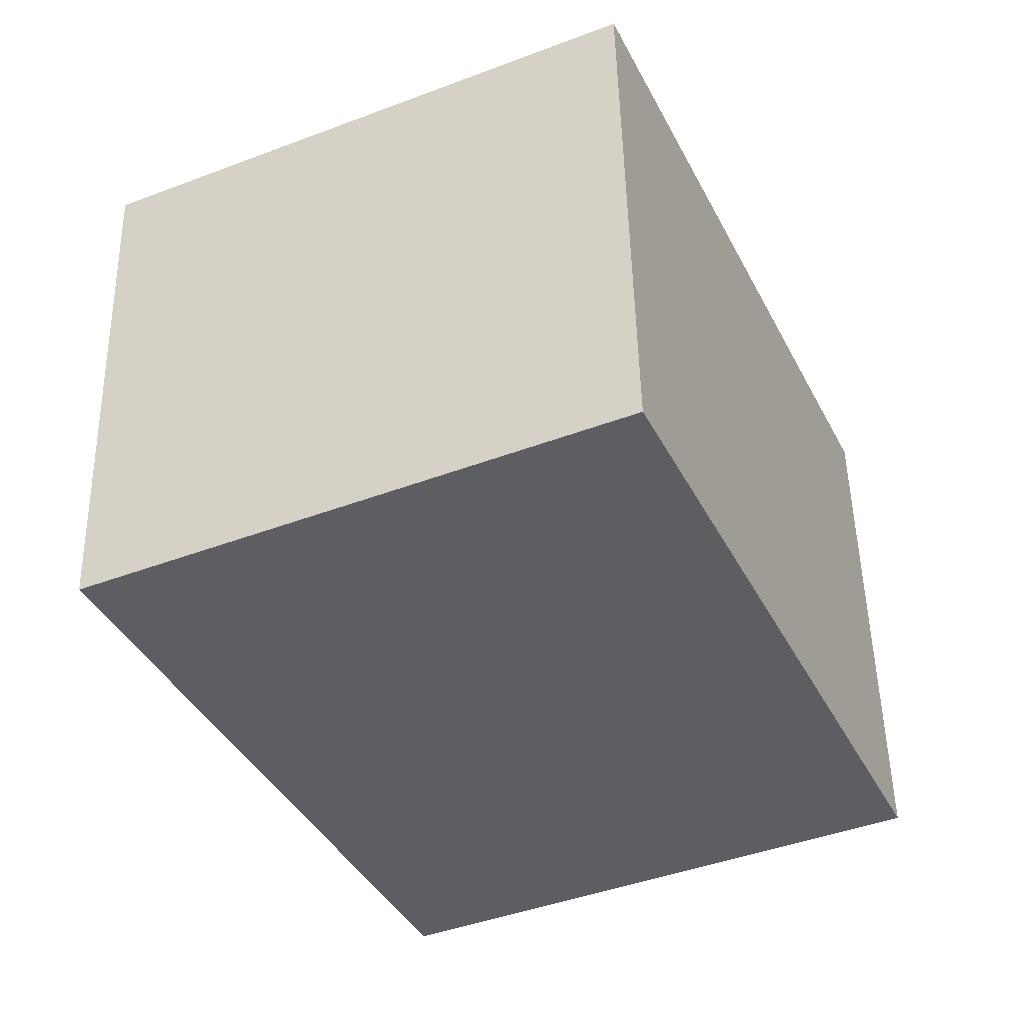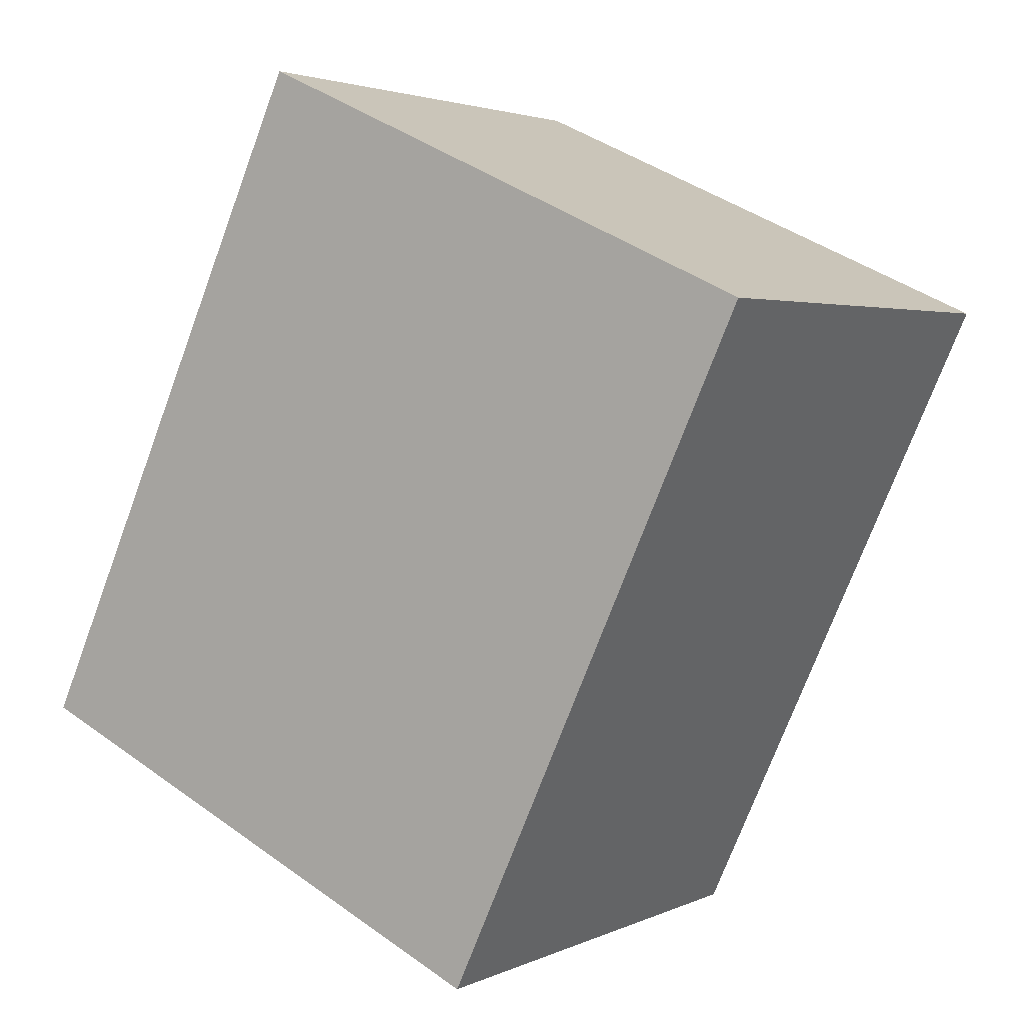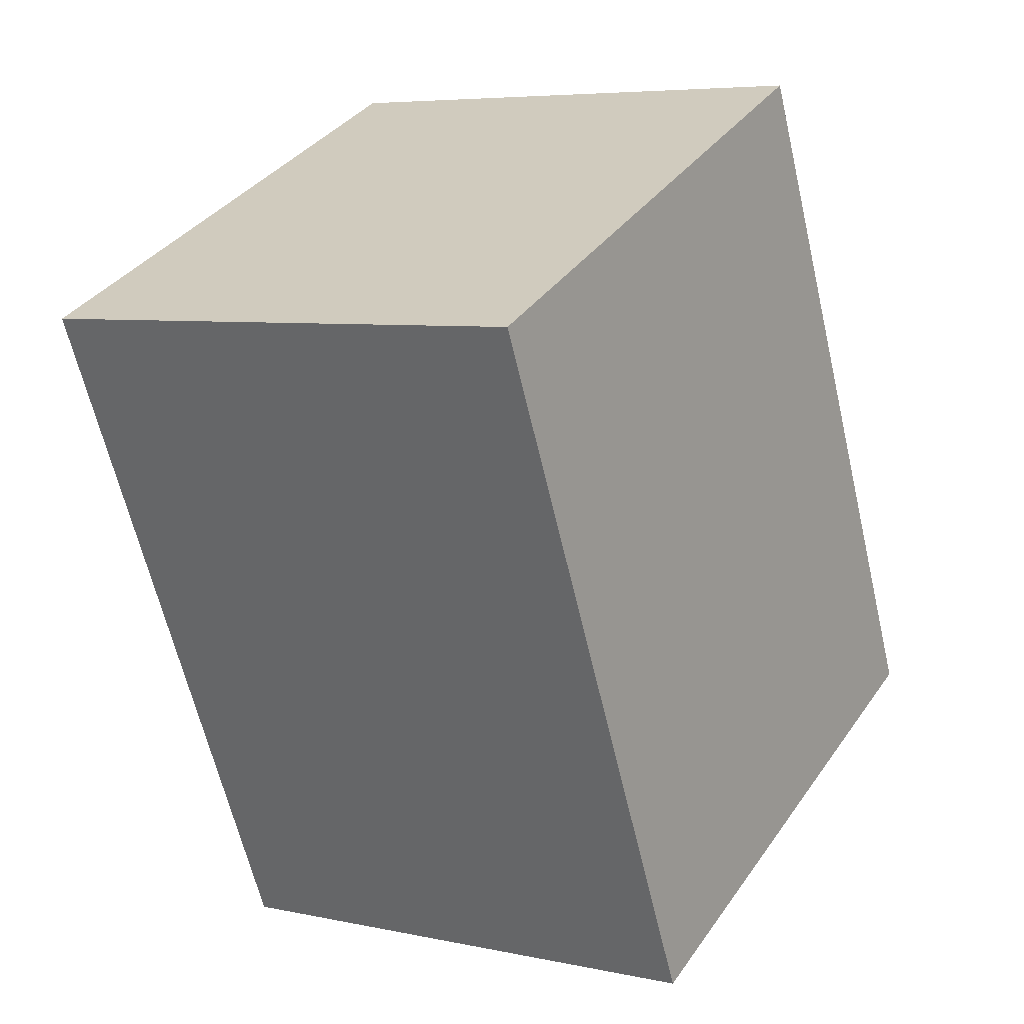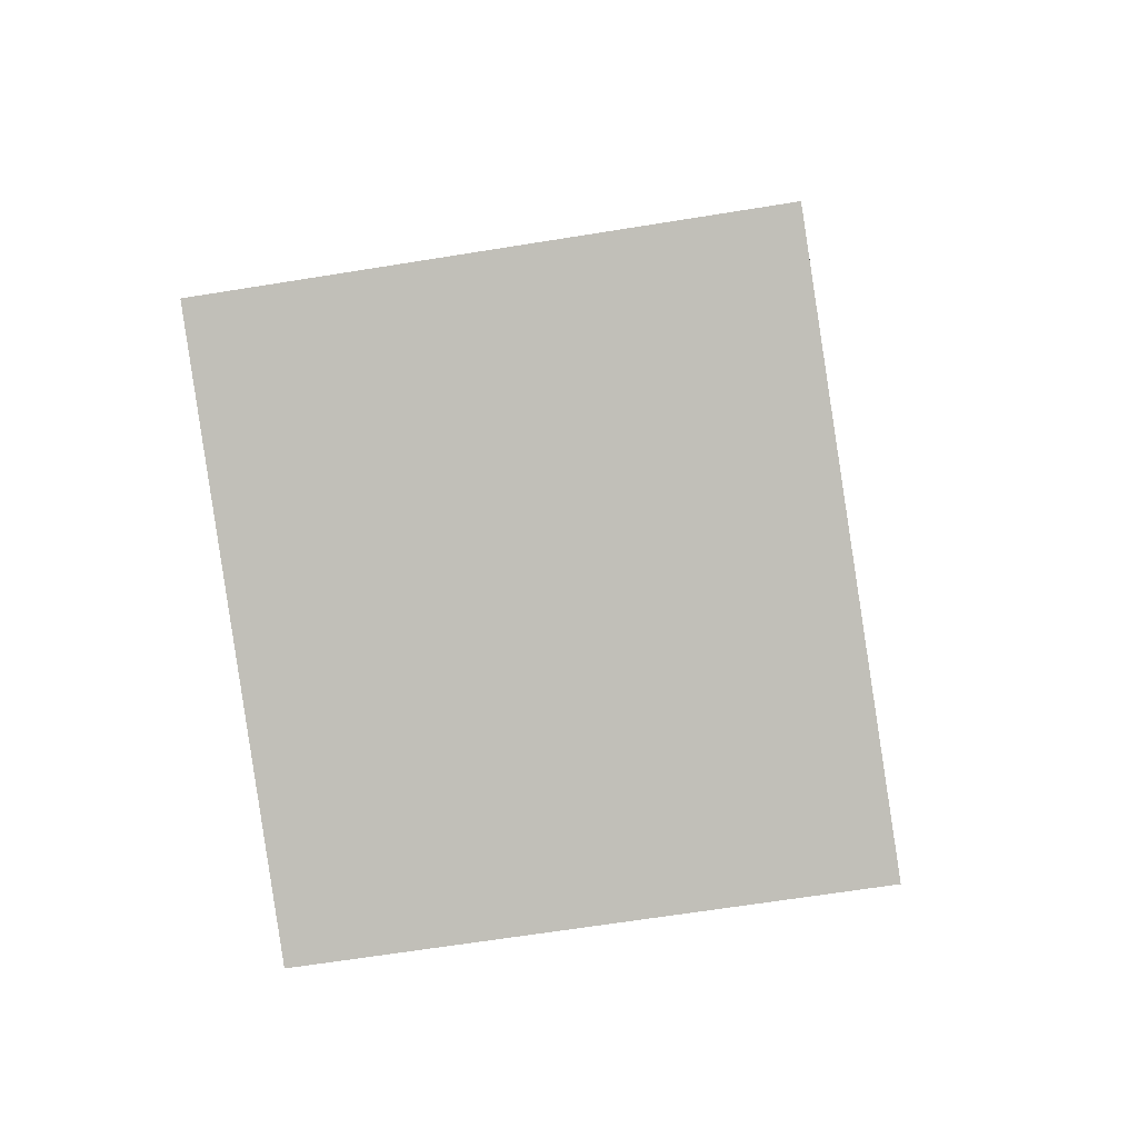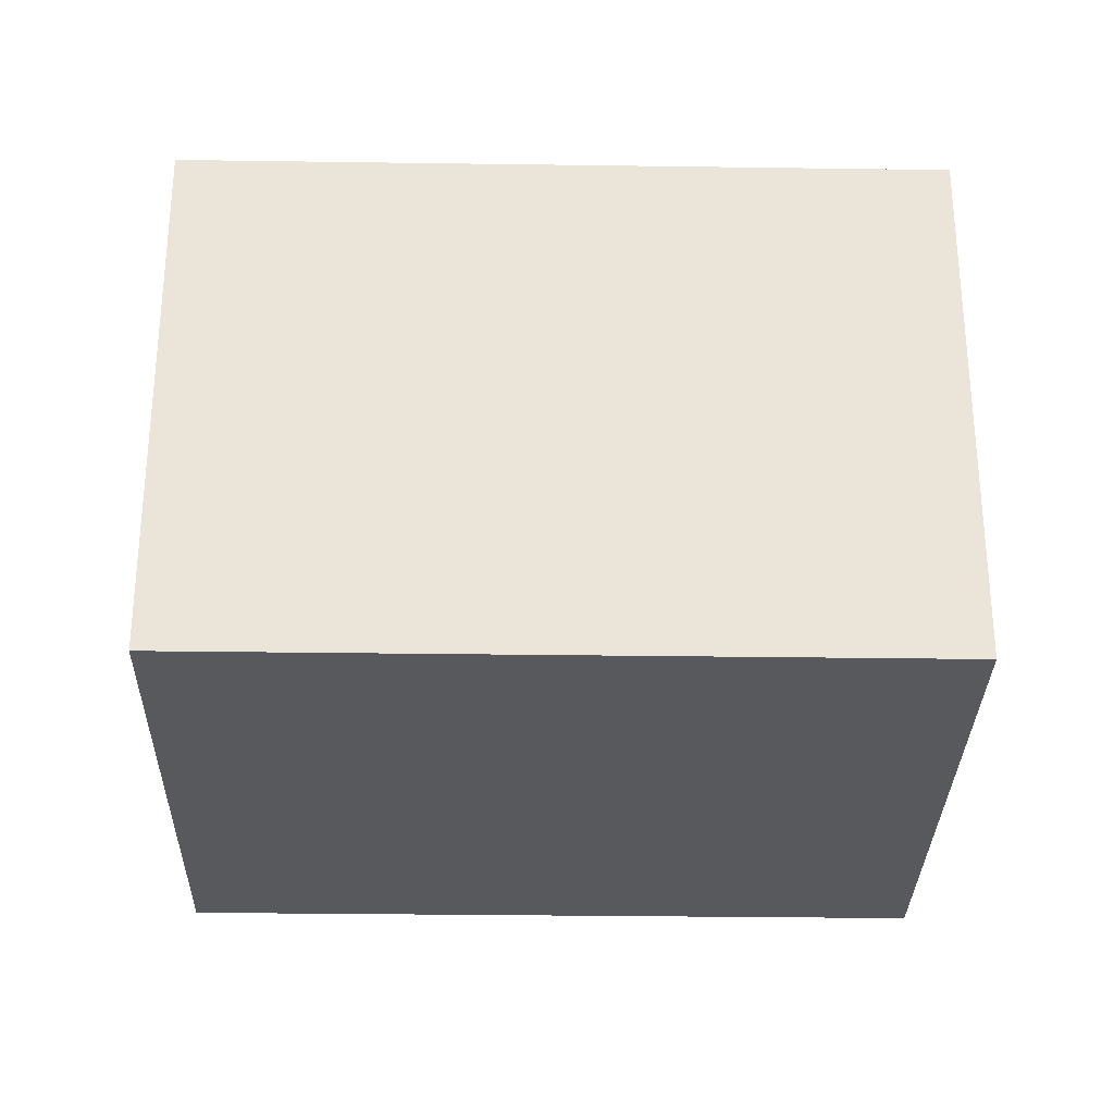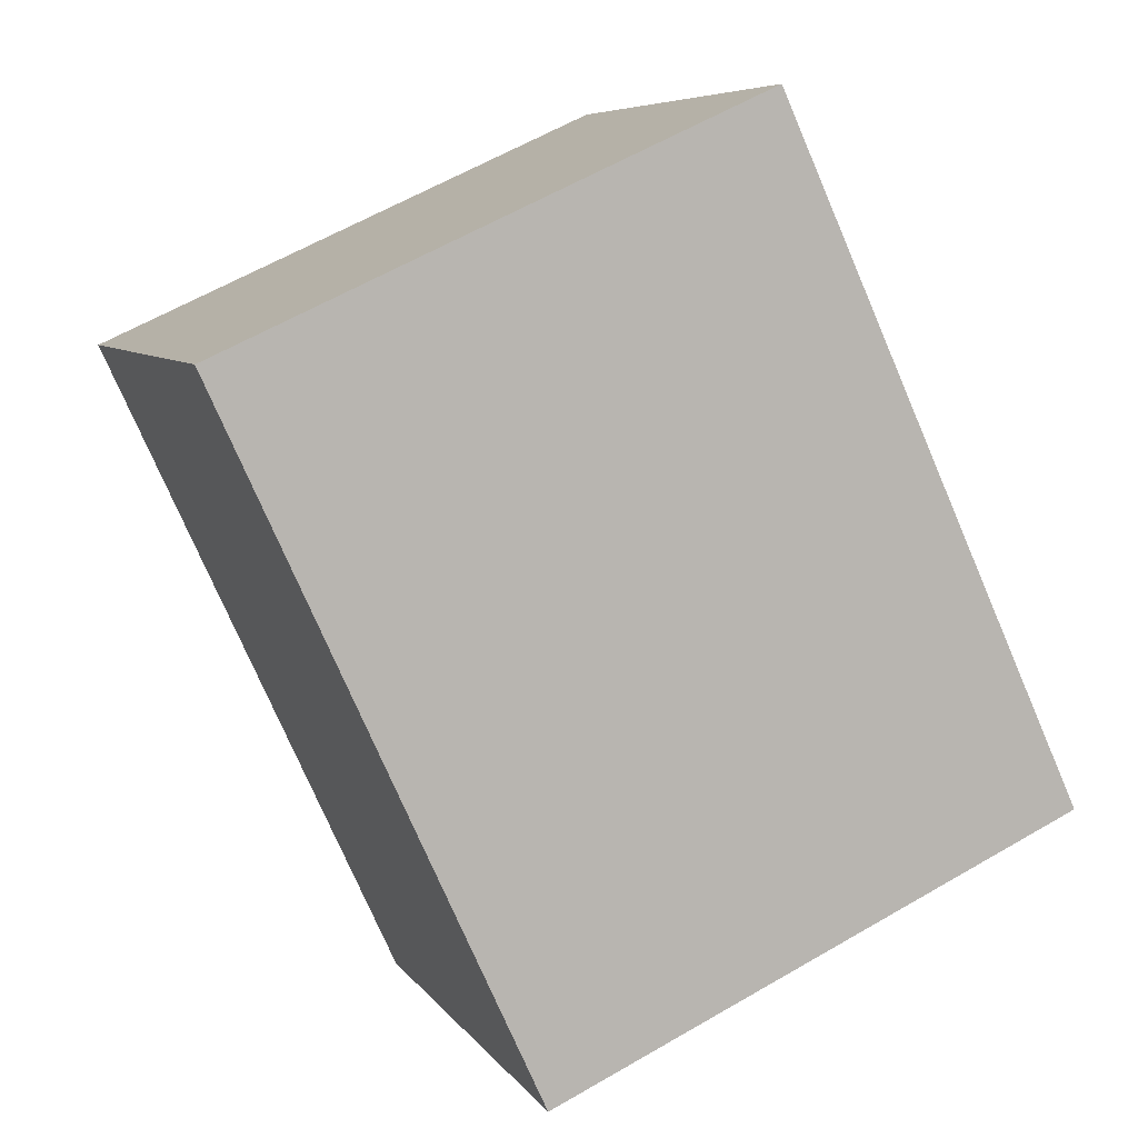
<metadata>
{"format":"obj","ext":"obj","renderer":"f3d","projection":"perspective","resolution":1024,"background":"white","views":[{"elev":50.5,"azim":-1.2,"up":"+Z"},{"elev":2.9,"azim":-146.8,"up":"+Z"},{"elev":6.1,"azim":-57.1,"up":"+Z"},{"elev":-62.9,"azim":99.4,"up":"+Z"},{"elev":-30.2,"azim":-115.8,"up":"+Y"},{"elev":6.7,"azim":-18.6,"up":"+Z"}]}
</metadata>
<code>
v  7.083 12.18 -15.46
v  12.09 12.18 5.53
v  19.17 12.18 -9.925
v  0 12.18 7.459e-16
v  19.17 6.077e-16 -9.925
v  7.083 9.467e-16 -15.46
v  0 0 0
v  12.09 -3.386e-16 5.53
g defaultobject
f 1 2 3
f 2 1 4
f 5 1 3
f 1 5 6
f 6 4 1
f 4 6 7
f 7 2 4
f 2 7 8
f 8 3 2
f 3 8 5
f 8 6 5
f 6 8 7

</code>
